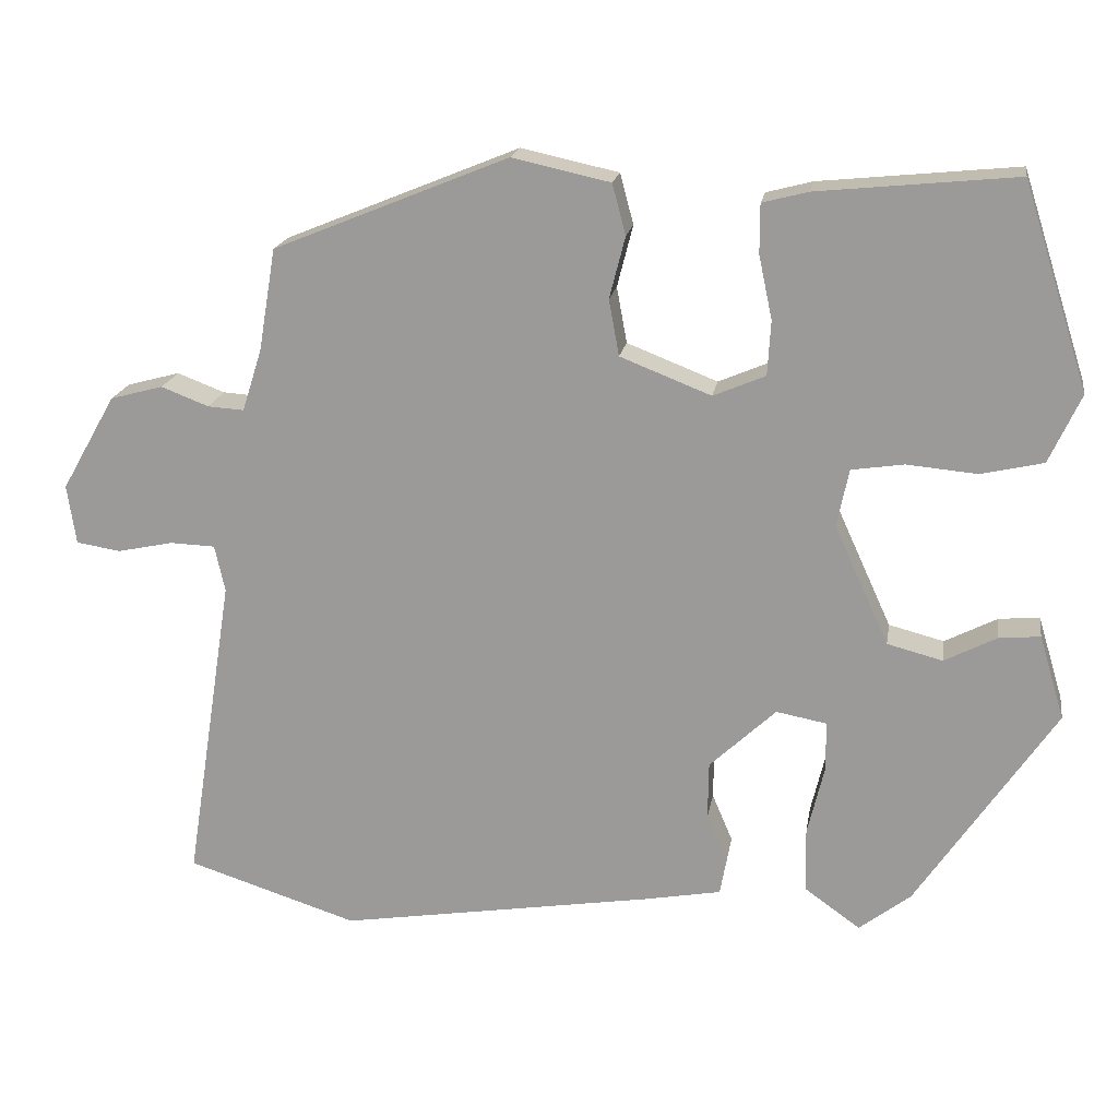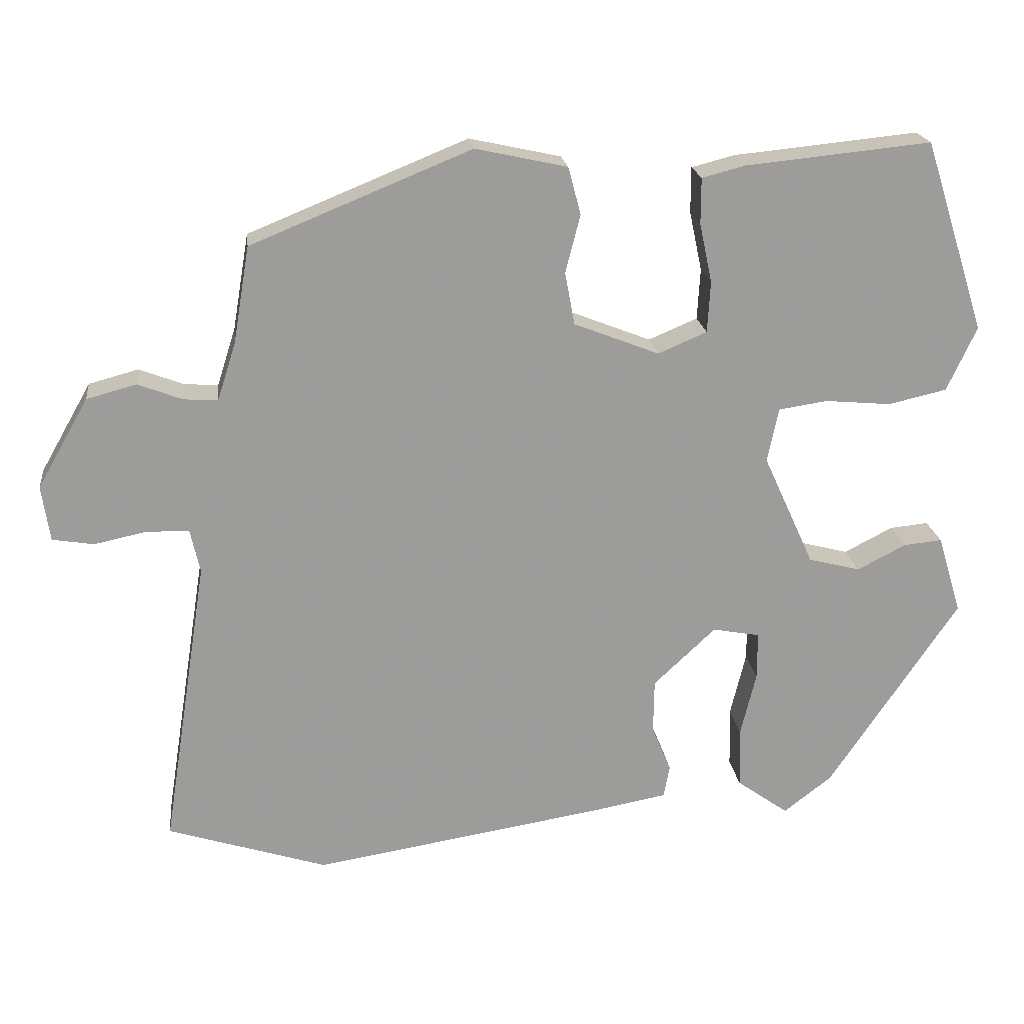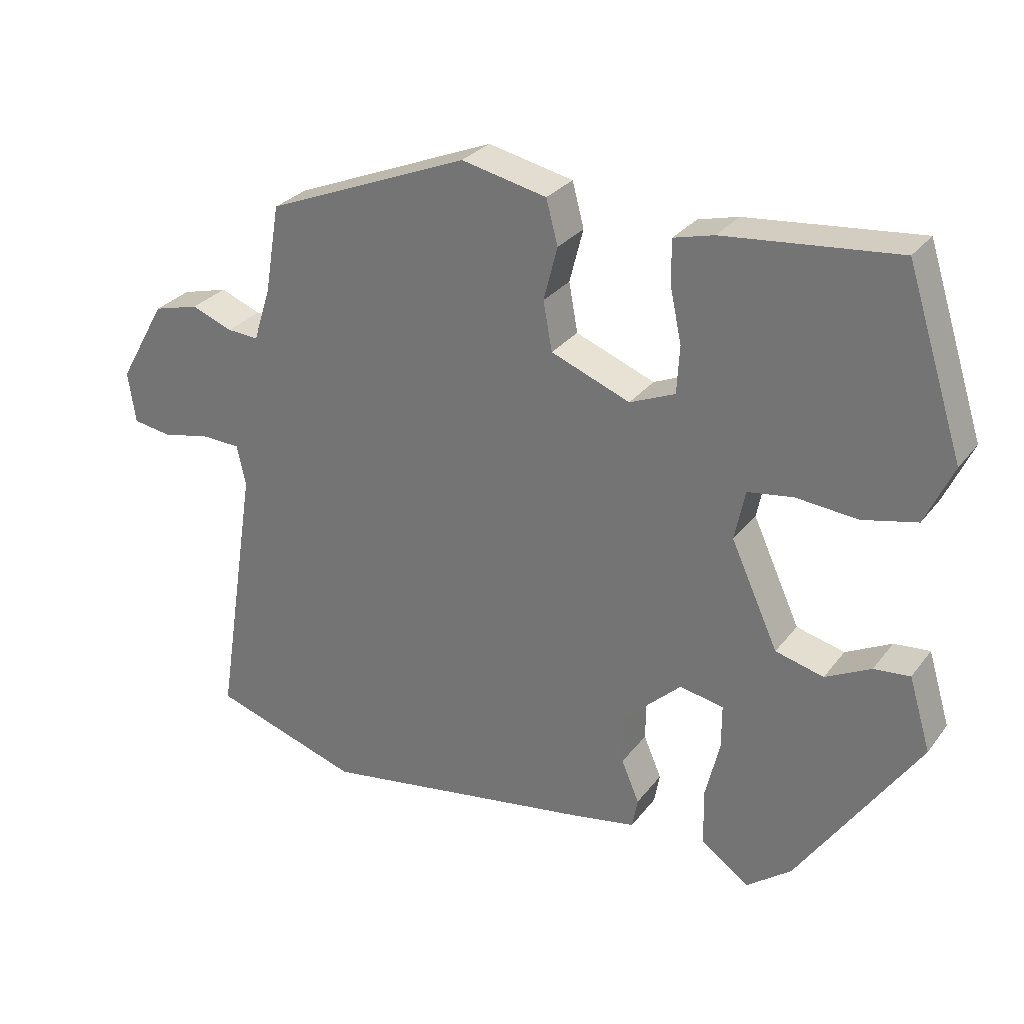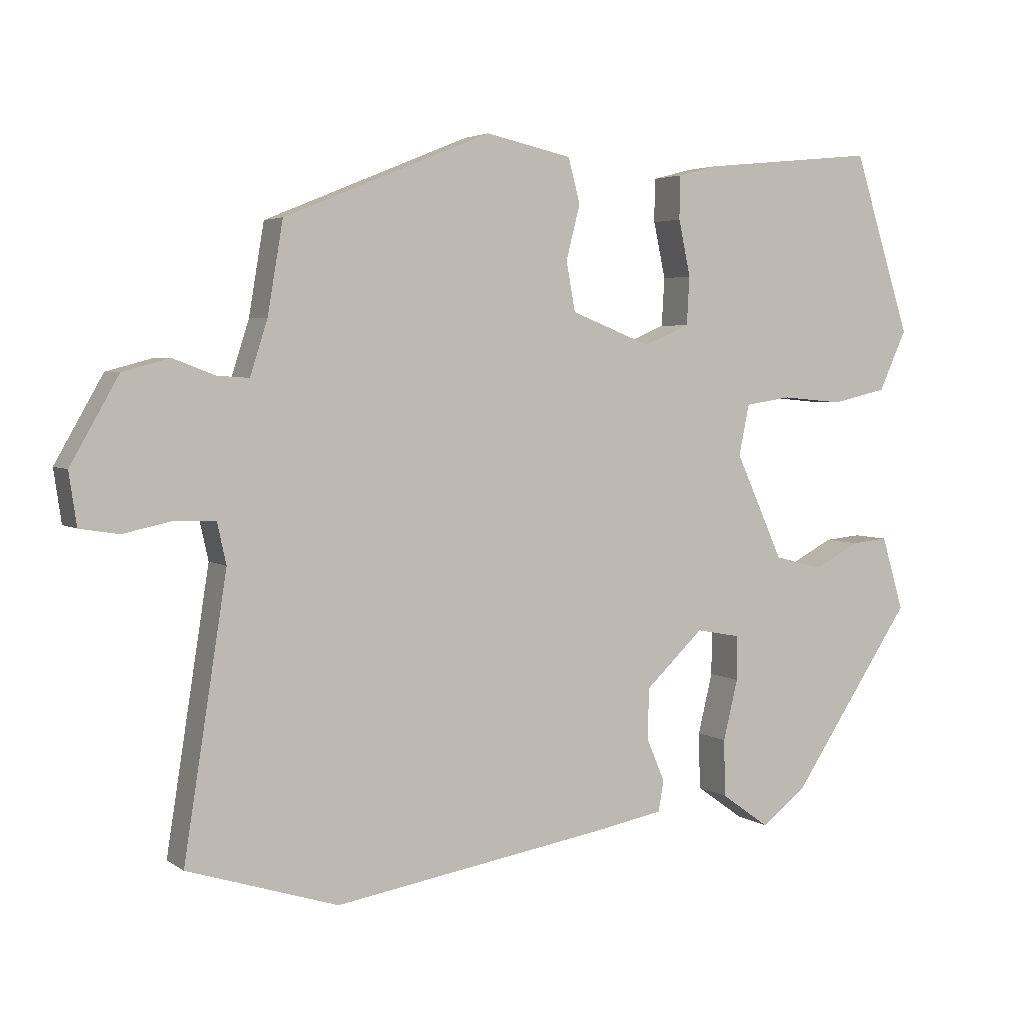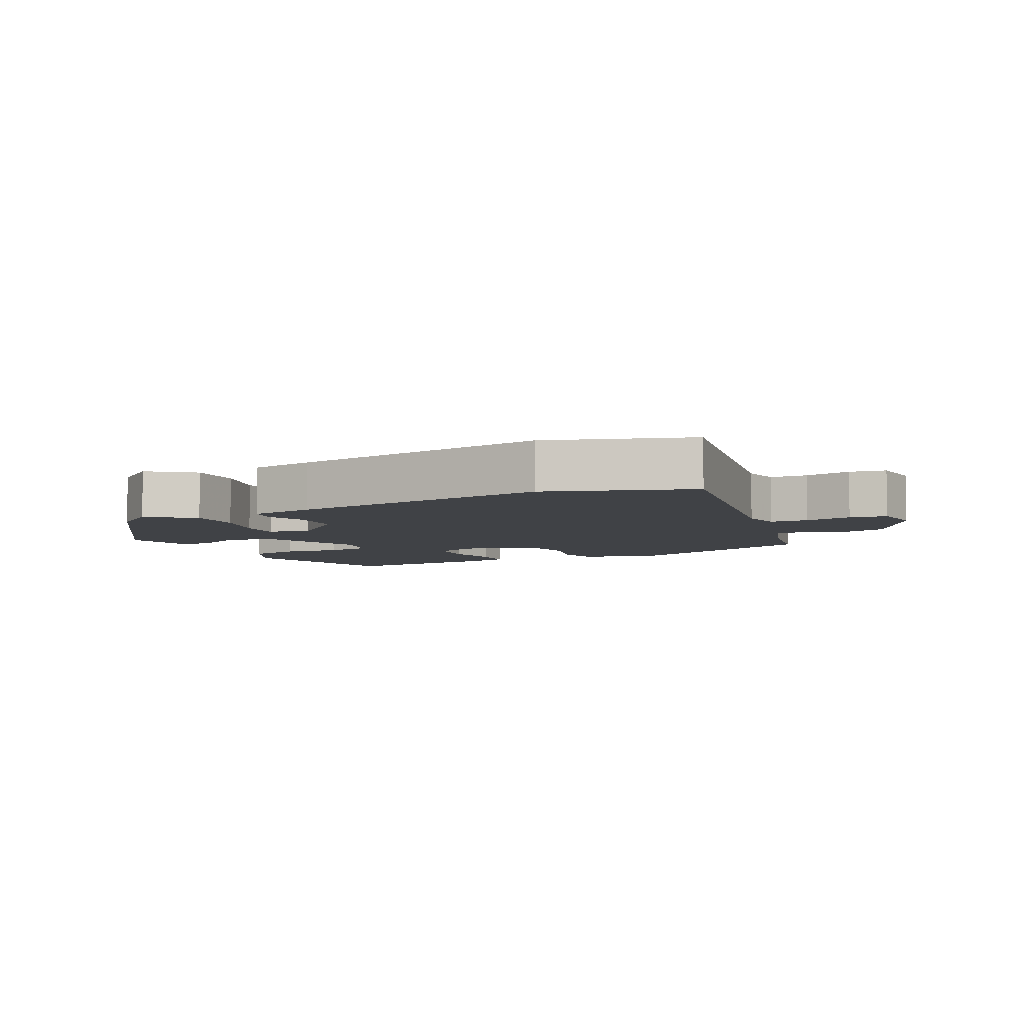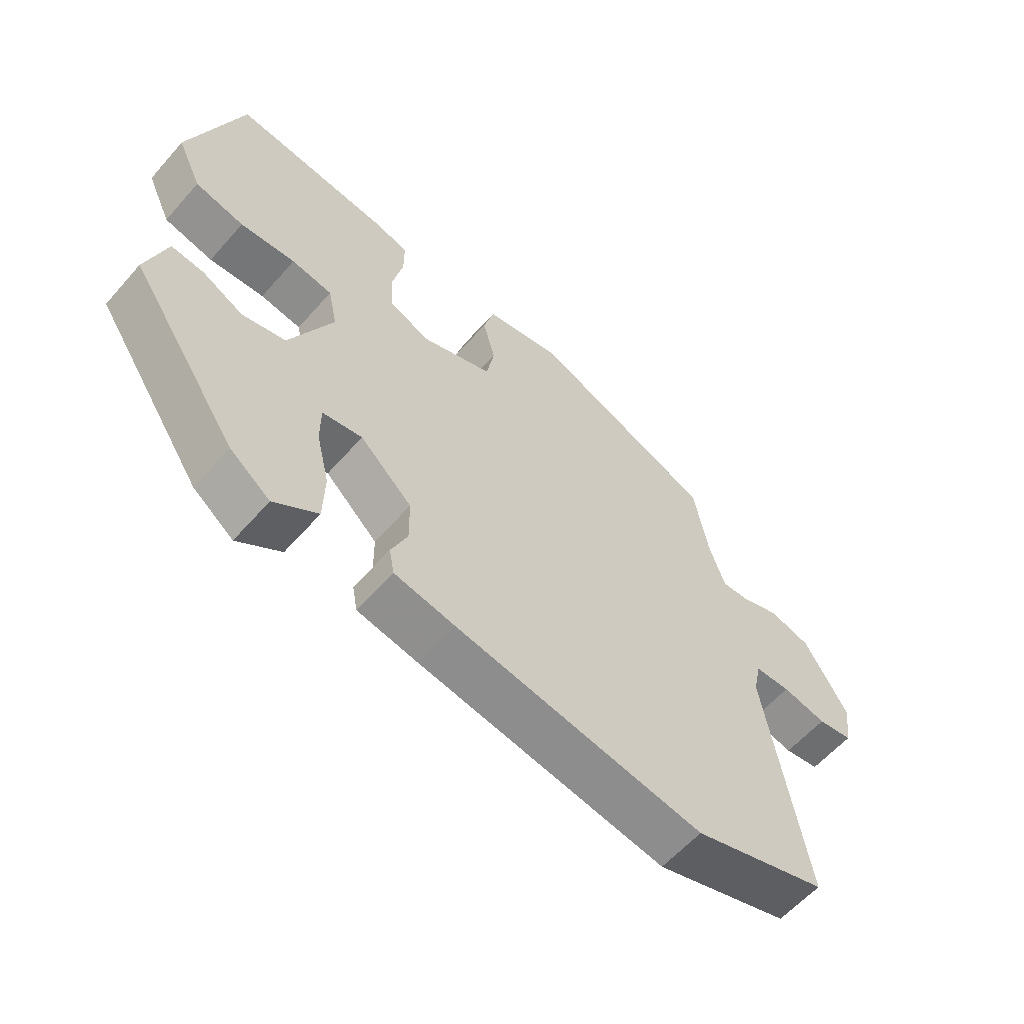
<metadata>
{"format":"obj","ext":"obj","renderer":"f3d","projection":"perspective","resolution":1024,"background":"white","views":[{"elev":18.7,"azim":9.2,"up":"+Z"},{"elev":20.1,"azim":-6.9,"up":"+Z"},{"elev":28.9,"azim":29.8,"up":"+Z"},{"elev":3.9,"azim":-26.8,"up":"+Z"},{"elev":-6.1,"azim":-154.8,"up":"+Y"},{"elev":-59.8,"azim":138.9,"up":"+Z"}]}
</metadata>
<code>
v -0.387 0.07 -0.536
v -0.603 0.07 -0.467
v -0.541 0.07 -0.073
v -0.554 0.07 -0.014
v -0.611 0.07 -0.012
v -0.682 0.07 -0.027
v -0.738 0.07 -0.018
v -0.749 0.07 0.057
v -0.68 0.07 0.178
v -0.613 0.07 0.196
v -0.553 0.07 0.173
v -0.507 0.07 0.17
v -0.482 0.07 0.248
v -0.46 0.07 0.378
v -0.163 0.07 0.499
v -0.039 0.07 0.472
v -0.022 0.07 0.408
v -0.042 0.07 0.33
v -0.029 0.07 0.259
v 0.086 0.07 0.214
v 0.152 0.07 0.242
v 0.156 0.07 0.311
v 0.139 0.07 0.391
v 0.139 0.07 0.453
v 0.197 0.07 0.468
v 0.448 0.07 0.493
v 0.531 0.07 0.235
v 0.491 0.07 0.148
v 0.412 0.07 0.13
v 0.323 0.07 0.138
v 0.257 0.07 0.128
v 0.242 0.07 0.055
v 0.311 0.07 -0.096
v 0.381 0.07 -0.114
v 0.447 0.07 -0.08
v 0.499 0.07 -0.075
v 0.531 0.07 -0.181
v 0.356 0.07 -0.441
v 0.291 0.07 -0.491
v 0.221 0.07 -0.441
v 0.219 0.07 -0.359
v 0.24 0.07 -0.272
v 0.24 0.07 -0.208
v 0.176 0.07 -0.196
v 0.092 0.07 -0.275
v 0.091 0.07 -0.349
v 0.117 0.07 -0.41
v 0.109 0.07 -0.454
v 0.011 0.07 -0.472
v -0.387 0 -0.536
v -0.603 0 -0.467
v -0.541 0 -0.073
v -0.554 0 -0.014
v -0.611 0 -0.012
v -0.682 0 -0.027
v -0.738 0 -0.018
v -0.749 0 0.057
v -0.68 0 0.178
v -0.613 0 0.196
v -0.553 0 0.173
v -0.507 0 0.17
v -0.482 0 0.248
v -0.46 0 0.378
v -0.163 0 0.499
v -0.039 0 0.472
v -0.022 0 0.408
v -0.042 0 0.33
v -0.029 0 0.259
v 0.086 0 0.214
v 0.152 0 0.242
v 0.156 0 0.311
v 0.139 0 0.391
v 0.139 0 0.453
v 0.197 0 0.468
v 0.448 0 0.493
v 0.531 0 0.235
v 0.491 0 0.148
v 0.412 0 0.13
v 0.323 0 0.138
v 0.257 0 0.128
v 0.242 0 0.055
v 0.311 0 -0.096
v 0.381 0 -0.114
v 0.447 0 -0.08
v 0.499 0 -0.075
v 0.531 0 -0.181
v 0.356 0 -0.441
v 0.291 0 -0.491
v 0.221 0 -0.441
v 0.219 0 -0.359
v 0.24 0 -0.272
v 0.24 0 -0.208
v 0.176 0 -0.196
v 0.092 0 -0.275
v 0.091 0 -0.349
v 0.117 0 -0.41
v 0.109 0 -0.454
v 0.011 0 -0.472
f 46 47 48 49
f 45 46 49 1
f 44 45 1 2
f 39 40 41 42
f 39 42 43
f 38 39 43
f 37 38 43
f 34 35 36 37
f 33 34 37 43
f 32 33 43 44
f 27 28 29 30
f 27 30 31
f 26 27 31
f 25 26 31
f 22 23 24 25
f 21 22 25 31
f 20 21 31 32
f 15 16 17 18
f 13 14 15 18
f 12 13 18 19
f 8 9 10 11
f 8 11 12
f 5 6 7 8
f 4 5 8 12
f 3 4 12 19
f 19 20 32 44
f 2 3 19 44
f 98 97 96 95
f 50 98 95 94
f 51 50 94 93
f 91 90 89 88
f 92 91 88
f 92 88 87
f 92 87 86
f 86 85 84 83
f 92 86 83 82
f 93 92 82 81
f 79 78 77 76
f 80 79 76
f 80 76 75
f 80 75 74
f 74 73 72 71
f 80 74 71 70
f 81 80 70 69
f 67 66 65 64
f 67 64 63 62
f 68 67 62 61
f 60 59 58 57
f 61 60 57
f 57 56 55 54
f 61 57 54 53
f 68 61 53 52
f 93 81 69 68
f 93 68 52 51
f 1 50 51 2
f 2 51 52 3
f 3 52 53 4
f 4 53 54 5
f 5 54 55 6
f 6 55 56 7
f 7 56 57 8
f 8 57 58 9
f 9 58 59 10
f 10 59 60 11
f 11 60 61 12
f 12 61 62 13
f 13 62 63 14
f 14 63 64 15
f 15 64 65 16
f 16 65 66 17
f 17 66 67 18
f 18 67 68 19
f 19 68 69 20
f 20 69 70 21
f 21 70 71 22
f 22 71 72 23
f 23 72 73 24
f 24 73 74 25
f 25 74 75 26
f 26 75 76 27
f 27 76 77 28
f 28 77 78 29
f 29 78 79 30
f 30 79 80 31
f 31 80 81 32
f 32 81 82 33
f 33 82 83 34
f 34 83 84 35
f 35 84 85 36
f 36 85 86 37
f 37 86 87 38
f 38 87 88 39
f 39 88 89 40
f 40 89 90 41
f 41 90 91 42
f 42 91 92 43
f 43 92 93 44
f 44 93 94 45
f 45 94 95 46
f 46 95 96 47
f 47 96 97 48
f 48 97 98 49
f 49 98 50 1

</code>
